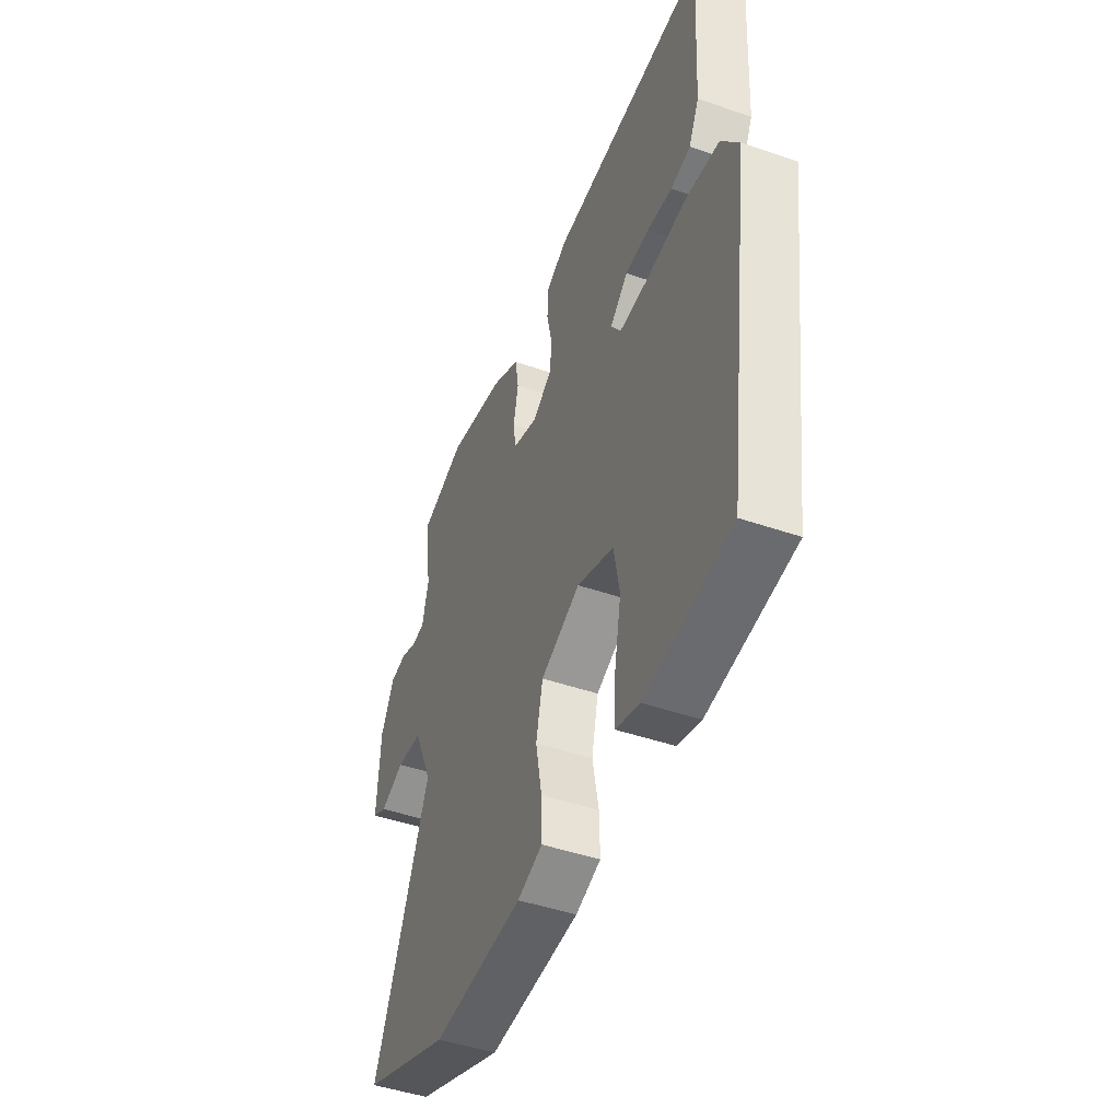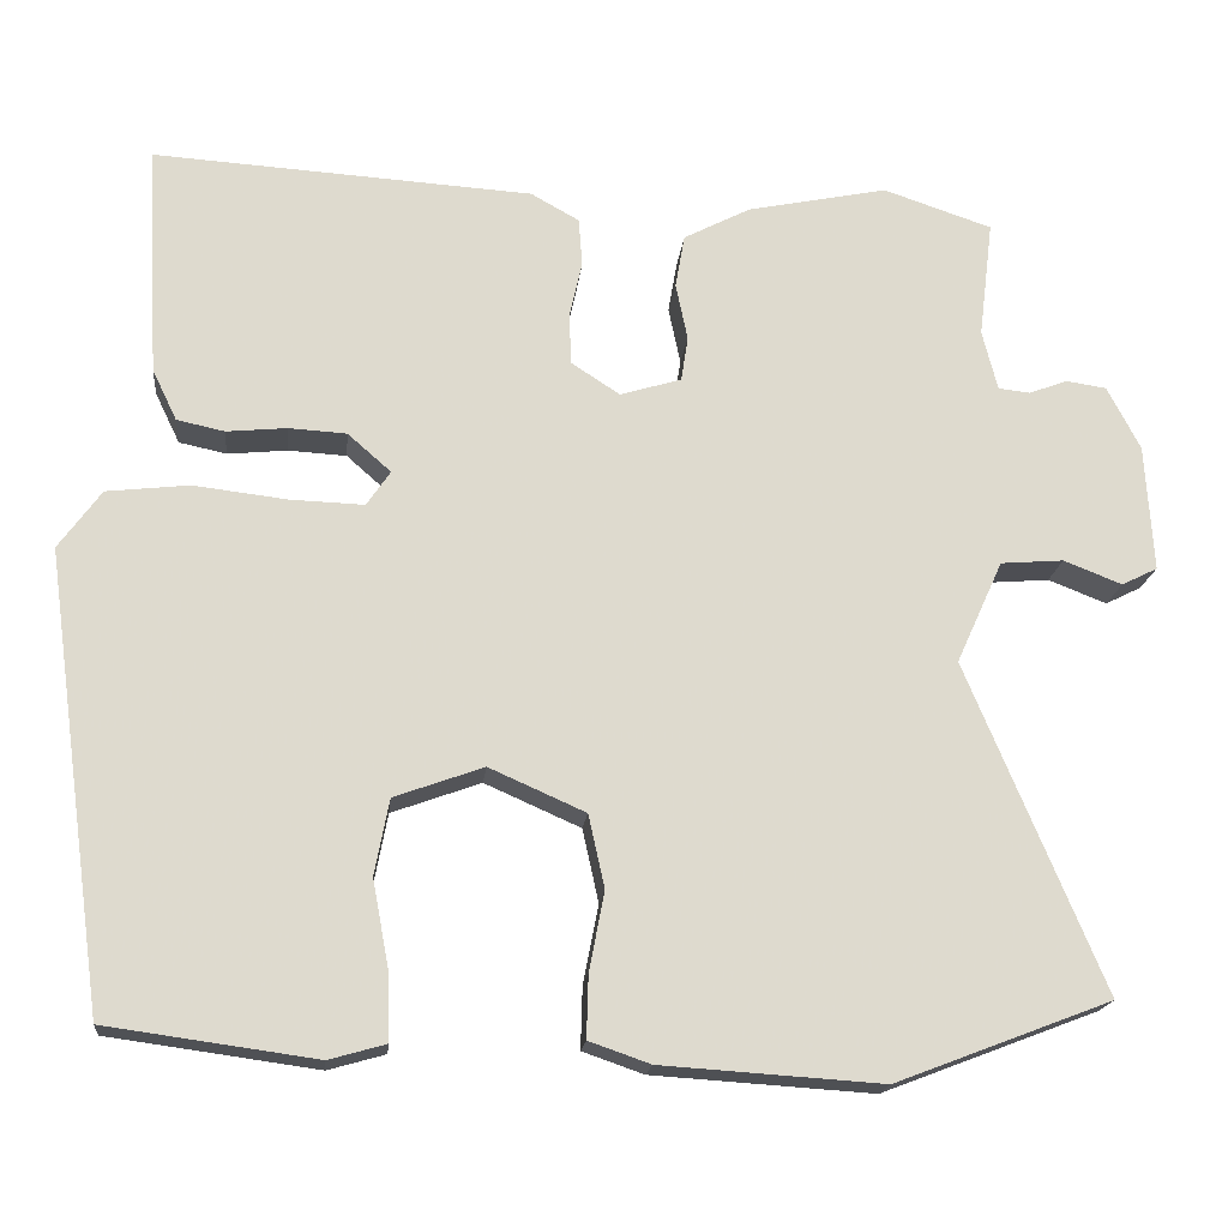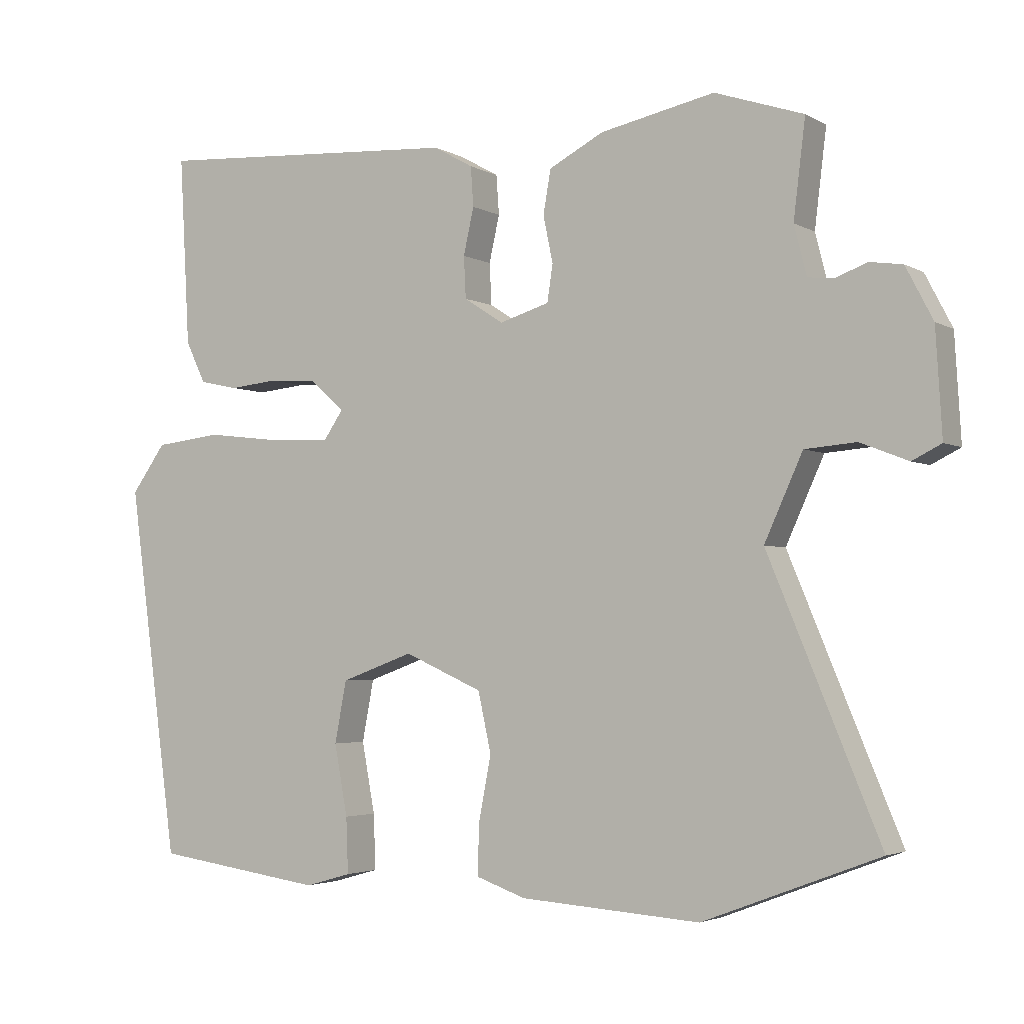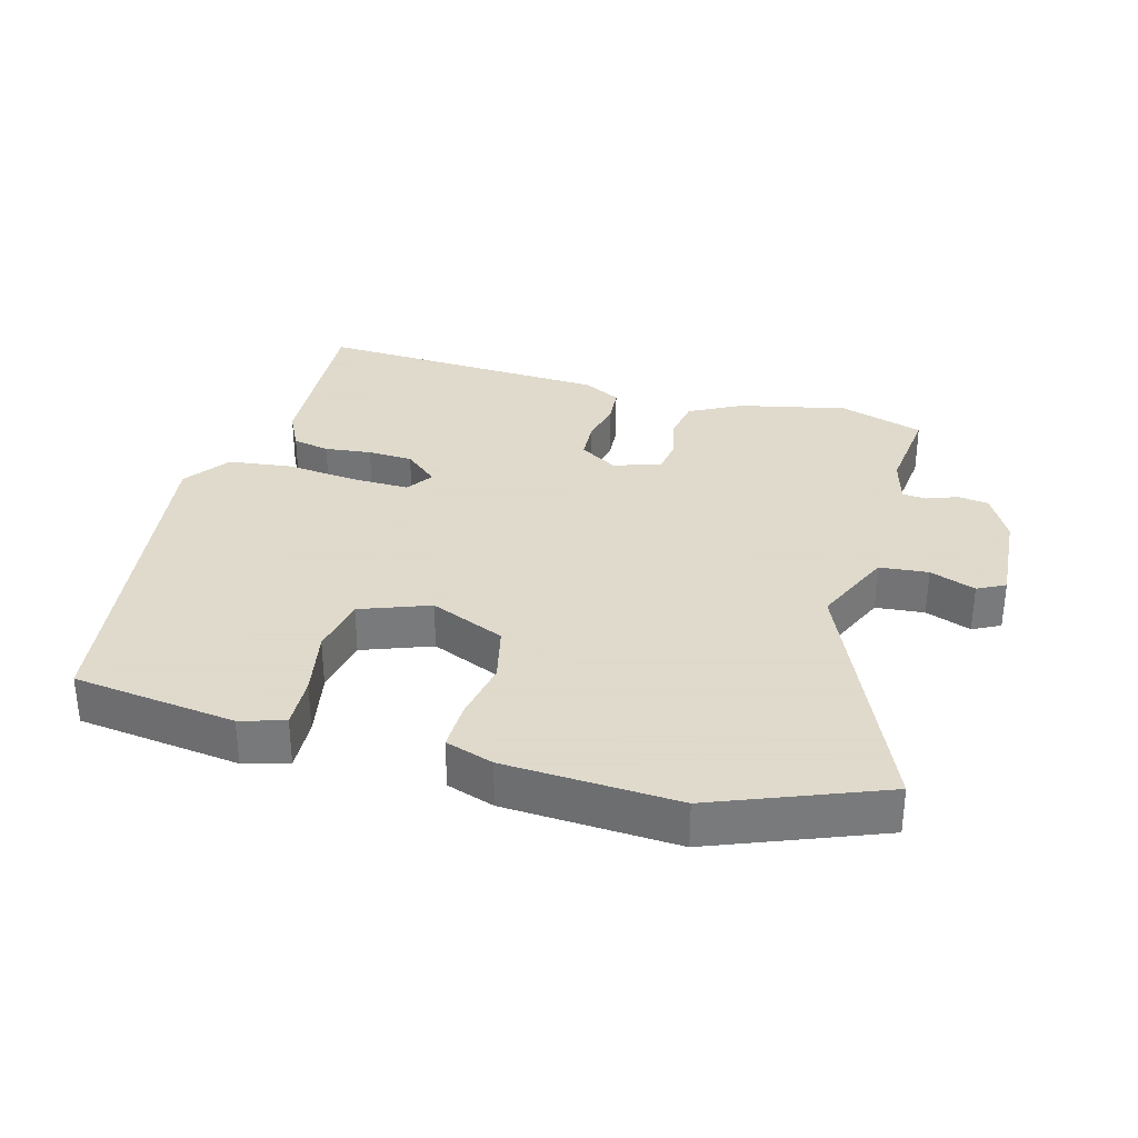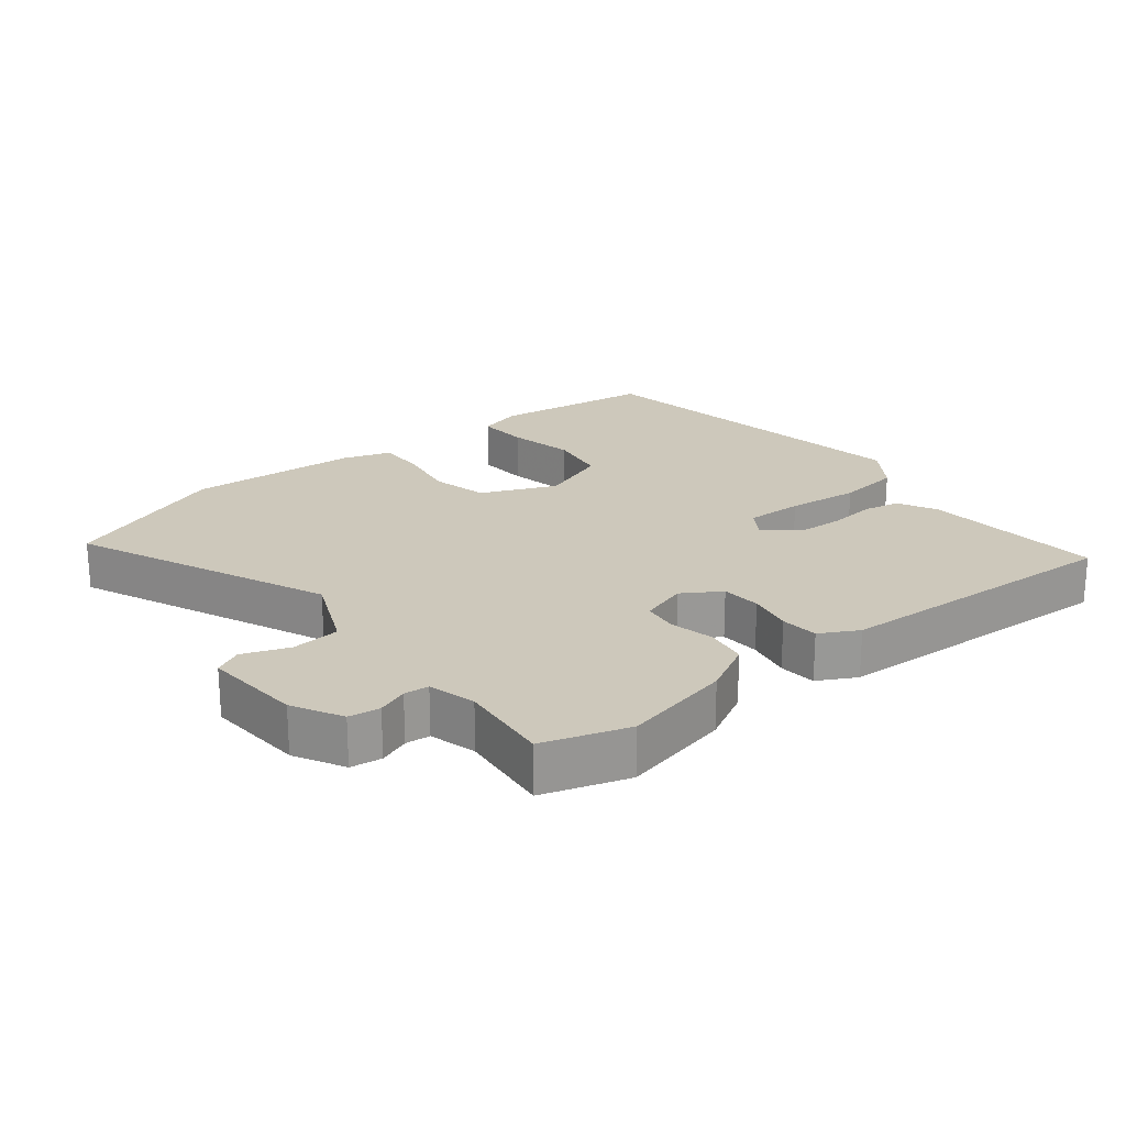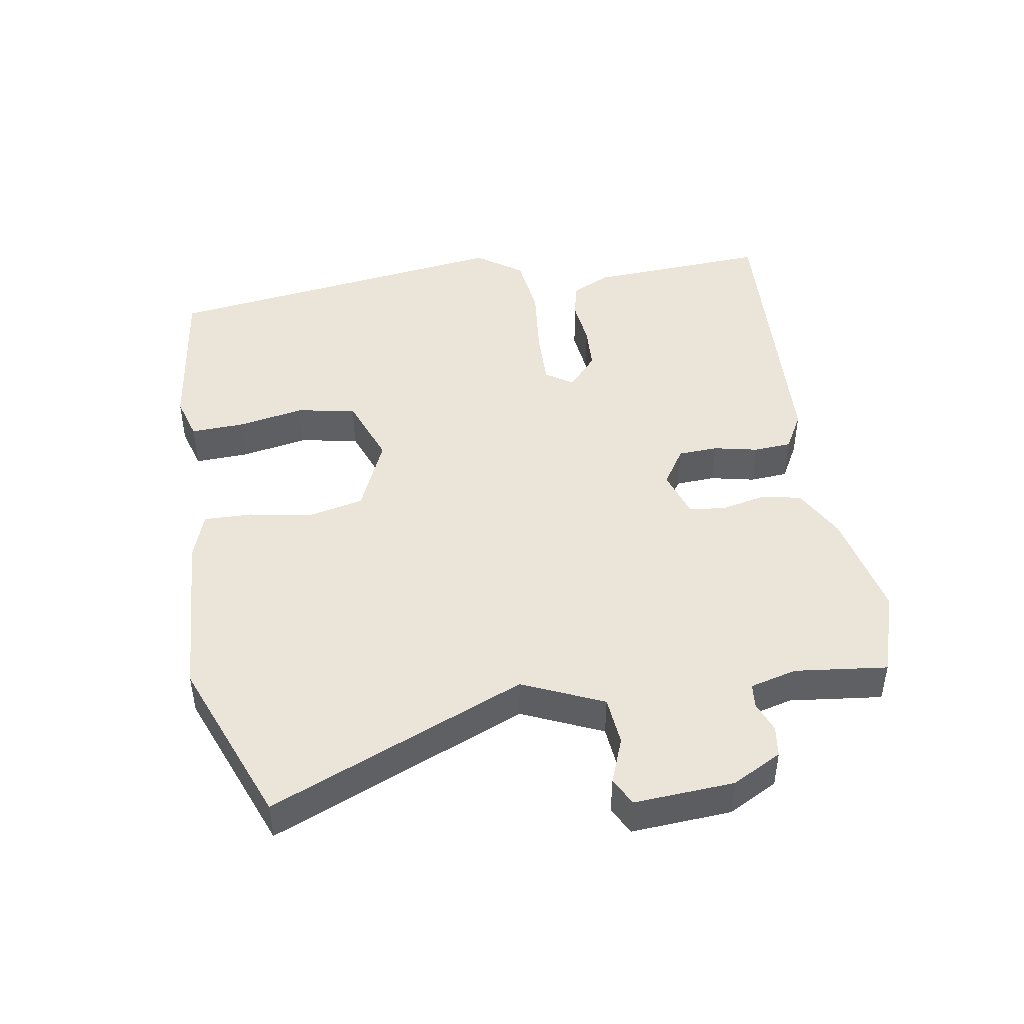
<metadata>
{"format":"obj","ext":"obj","renderer":"f3d","projection":"perspective","resolution":1024,"background":"white","views":[{"elev":-45.8,"azim":68.4,"up":"+Z"},{"elev":-18.2,"azim":174.1,"up":"+Z"},{"elev":-3.2,"azim":-150.0,"up":"+Z"},{"elev":32.4,"azim":-165.2,"up":"+Y"},{"elev":21.9,"azim":-39.4,"up":"+Y"},{"elev":45.3,"azim":-99.7,"up":"+Y"}]}
</metadata>
<code>
v -0.382 0.07 -0.545
v -0.636 0.07 -0.448
v -0.475 0.07 -0.062
v -0.53 0.07 0.059
v -0.604 0.07 0.065
v -0.673 0.07 0.038
v -0.715 0.07 0.059
v -0.706 0.07 0.209
v -0.667 0.07 0.284
v -0.62 0.07 0.291
v -0.574 0.07 0.274
v -0.537 0.07 0.278
v -0.519 0.07 0.349
v -0.536 0.07 0.488
v -0.408 0.07 0.531
v -0.243 0.07 0.497
v -0.164 0.07 0.456
v -0.153 0.07 0.393
v -0.167 0.07 0.326
v -0.159 0.07 0.273
v -0.087 0.07 0.251
v -0.03 0.07 0.288
v -0.027 0.07 0.348
v -0.042 0.07 0.415
v -0.038 0.07 0.472
v 0.019 0.07 0.504
v 0.466 0.07 0.532
v 0.451 0.07 0.258
v 0.422 0.07 0.198
v 0.366 0.07 0.186
v 0.295 0.07 0.193
v 0.227 0.07 0.189
v 0.176 0.07 0.144
v 0.204 0.07 0.103
v 0.291 0.07 0.106
v 0.401 0.07 0.119
v 0.498 0.07 0.108
v 0.548 0.07 0.039
v 0.475 0.07 -0.495
v 0.229 0.07 -0.529
v 0.162 0.07 -0.51
v 0.165 0.07 -0.43
v 0.184 0.07 -0.328
v 0.167 0.07 -0.239
v 0.062 0.07 -0.201
v -0.051 0.07 -0.251
v -0.07 0.07 -0.337
v -0.052 0.07 -0.43
v -0.05 0.07 -0.503
v -0.122 0.07 -0.528
v -0.382 0 -0.545
v -0.636 0 -0.448
v -0.475 0 -0.062
v -0.53 0 0.059
v -0.604 0 0.065
v -0.673 0 0.038
v -0.715 0 0.059
v -0.706 0 0.209
v -0.667 0 0.284
v -0.62 0 0.291
v -0.574 0 0.274
v -0.537 0 0.278
v -0.519 0 0.349
v -0.536 0 0.488
v -0.408 0 0.531
v -0.243 0 0.497
v -0.164 0 0.456
v -0.153 0 0.393
v -0.167 0 0.326
v -0.159 0 0.273
v -0.087 0 0.251
v -0.03 0 0.288
v -0.027 0 0.348
v -0.042 0 0.415
v -0.038 0 0.472
v 0.019 0 0.504
v 0.466 0 0.532
v 0.451 0 0.258
v 0.422 0 0.198
v 0.366 0 0.186
v 0.295 0 0.193
v 0.227 0 0.189
v 0.176 0 0.144
v 0.204 0 0.103
v 0.291 0 0.106
v 0.401 0 0.119
v 0.498 0 0.108
v 0.548 0 0.039
v 0.475 0 -0.495
v 0.229 0 -0.529
v 0.162 0 -0.51
v 0.165 0 -0.43
v 0.184 0 -0.328
v 0.167 0 -0.239
v 0.062 0 -0.201
v -0.051 0 -0.251
v -0.07 0 -0.337
v -0.052 0 -0.43
v -0.05 0 -0.503
v -0.122 0 -0.528
f 47 48 49 50
f 46 47 50 1
f 40 41 42 43
f 40 43 44
f 39 40 44
f 38 39 44
f 35 36 37 38
f 34 35 38 44
f 33 34 44 45
f 28 29 30 31
f 28 31 32
f 27 28 32
f 26 27 32 33
f 23 24 25 26
f 22 23 26 33
f 16 17 18 19
f 16 19 20
f 13 14 15 16
f 12 13 16 20
f 11 12 20 21
f 9 10 11
f 8 9 11
f 5 6 7 8
f 4 5 8 11
f 3 4 11 21
f 46 1 2 3
f 22 33 45 46
f 3 21 22 46
f 100 99 98 97
f 51 100 97 96
f 93 92 91 90
f 94 93 90
f 94 90 89
f 94 89 88
f 88 87 86 85
f 94 88 85 84
f 95 94 84 83
f 81 80 79 78
f 82 81 78
f 82 78 77
f 83 82 77 76
f 76 75 74 73
f 83 76 73 72
f 69 68 67 66
f 70 69 66
f 66 65 64 63
f 70 66 63 62
f 71 70 62 61
f 61 60 59
f 61 59 58
f 58 57 56 55
f 61 58 55 54
f 71 61 54 53
f 53 52 51 96
f 96 95 83 72
f 96 72 71 53
f 1 51 52 2
f 2 52 53 3
f 3 53 54 4
f 4 54 55 5
f 5 55 56 6
f 6 56 57 7
f 7 57 58 8
f 8 58 59 9
f 9 59 60 10
f 10 60 61 11
f 11 61 62 12
f 12 62 63 13
f 13 63 64 14
f 14 64 65 15
f 15 65 66 16
f 16 66 67 17
f 17 67 68 18
f 18 68 69 19
f 19 69 70 20
f 20 70 71 21
f 21 71 72 22
f 22 72 73 23
f 23 73 74 24
f 24 74 75 25
f 25 75 76 26
f 26 76 77 27
f 27 77 78 28
f 28 78 79 29
f 29 79 80 30
f 30 80 81 31
f 31 81 82 32
f 32 82 83 33
f 33 83 84 34
f 34 84 85 35
f 35 85 86 36
f 36 86 87 37
f 37 87 88 38
f 38 88 89 39
f 39 89 90 40
f 40 90 91 41
f 41 91 92 42
f 42 92 93 43
f 43 93 94 44
f 44 94 95 45
f 45 95 96 46
f 46 96 97 47
f 47 97 98 48
f 48 98 99 49
f 49 99 100 50
f 50 100 51 1

</code>
